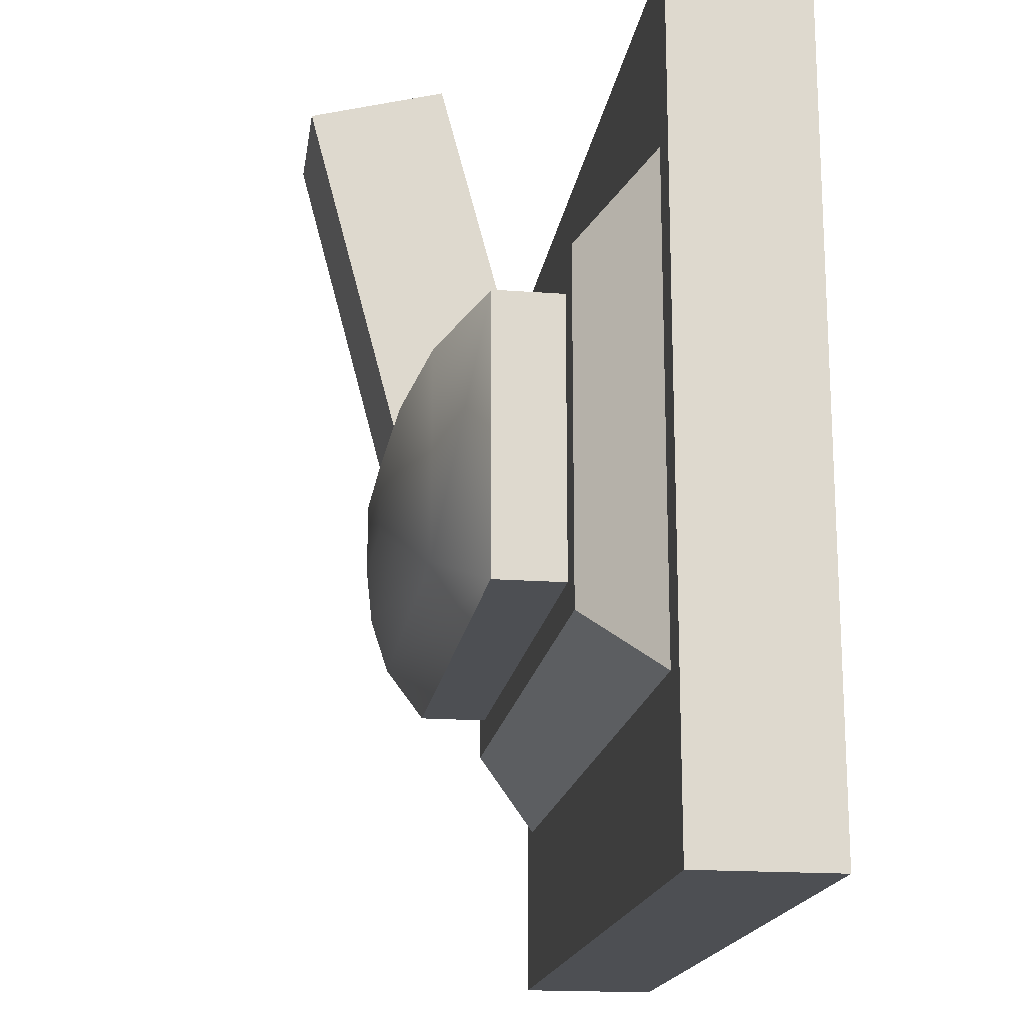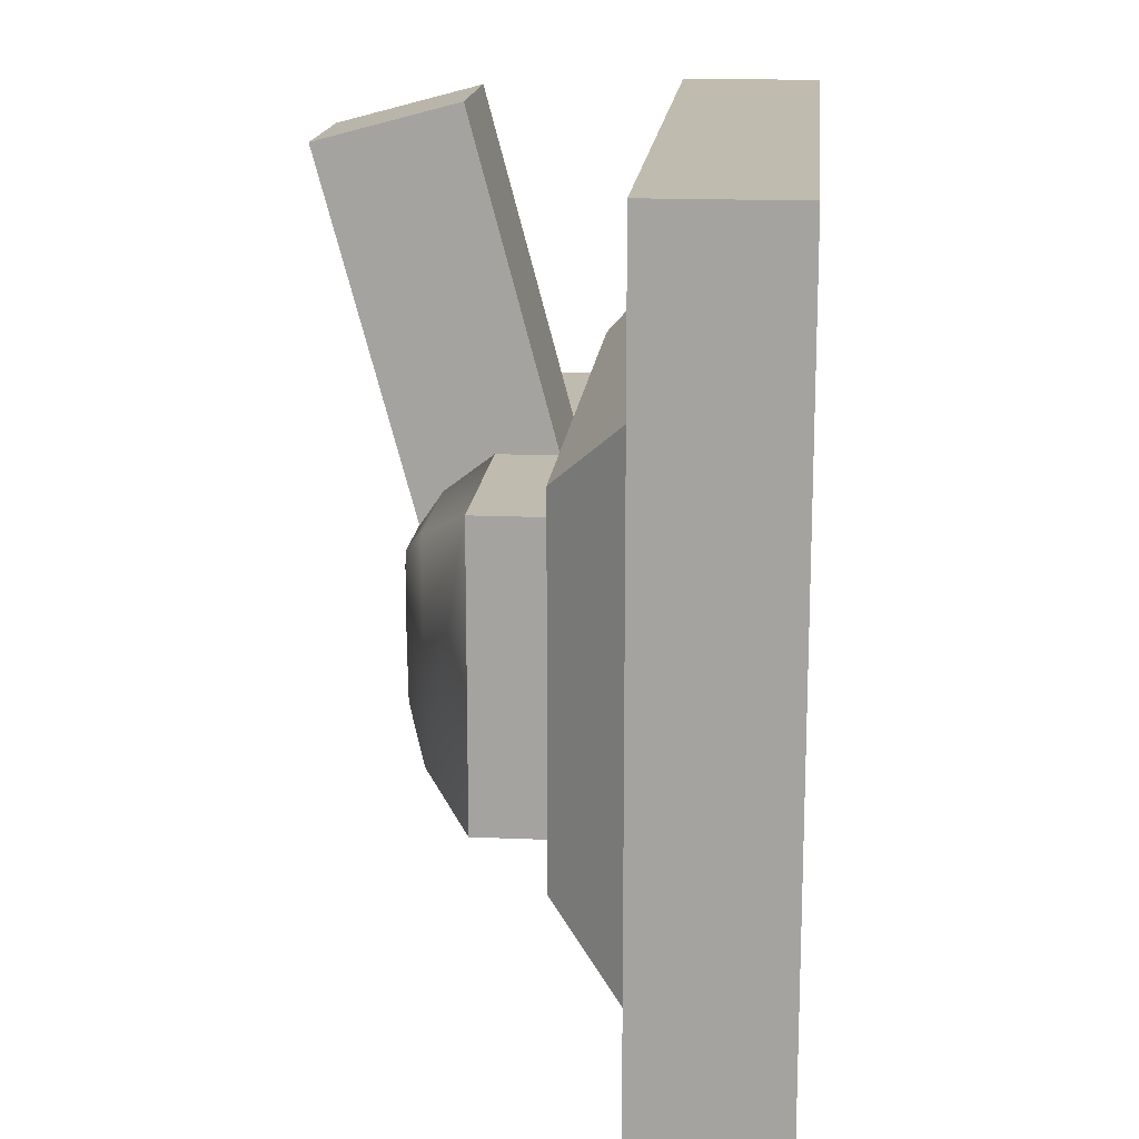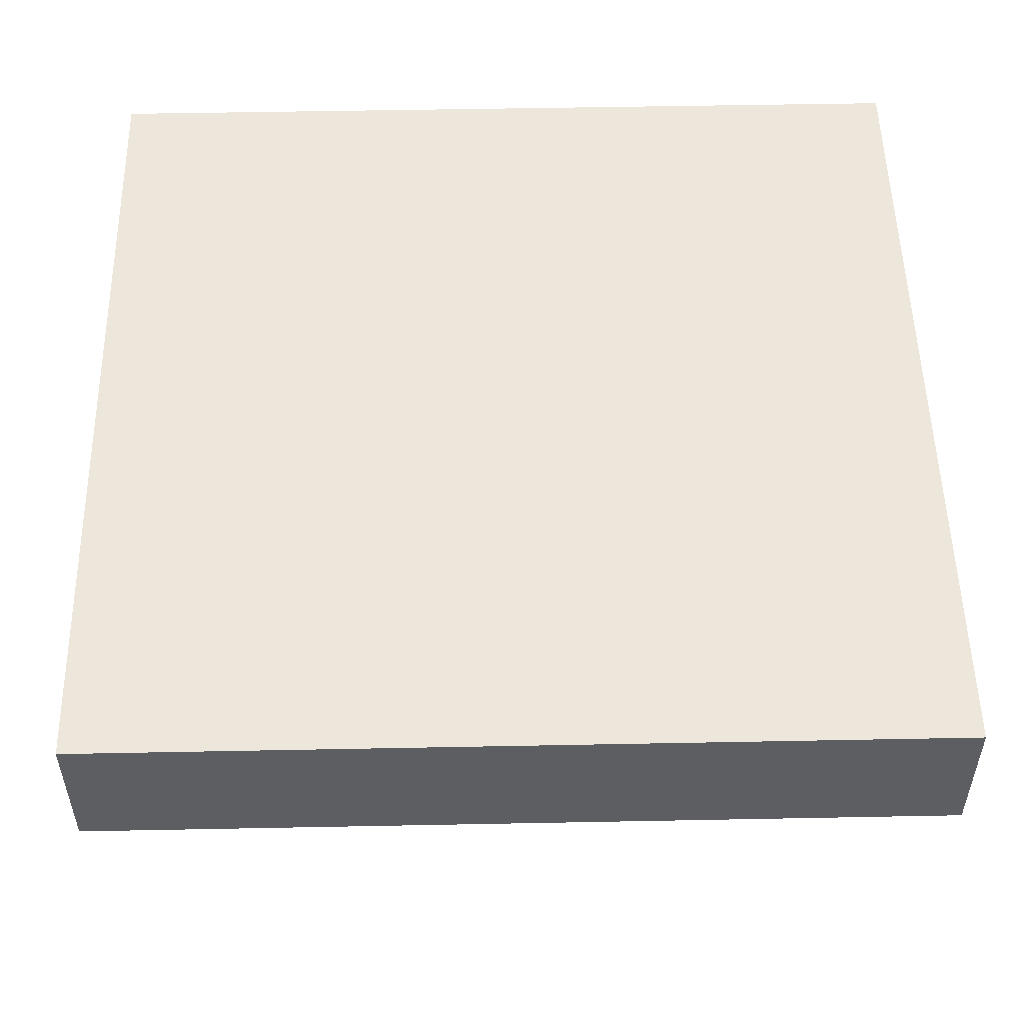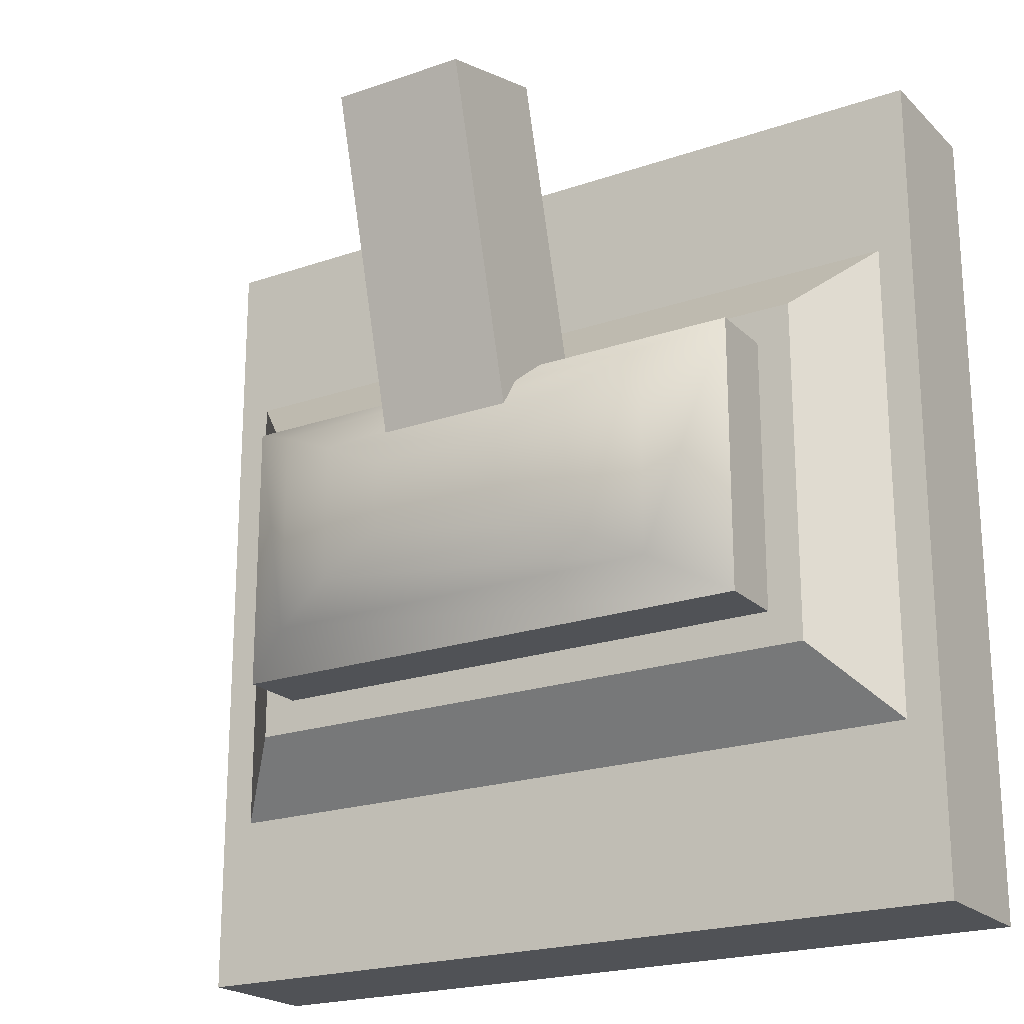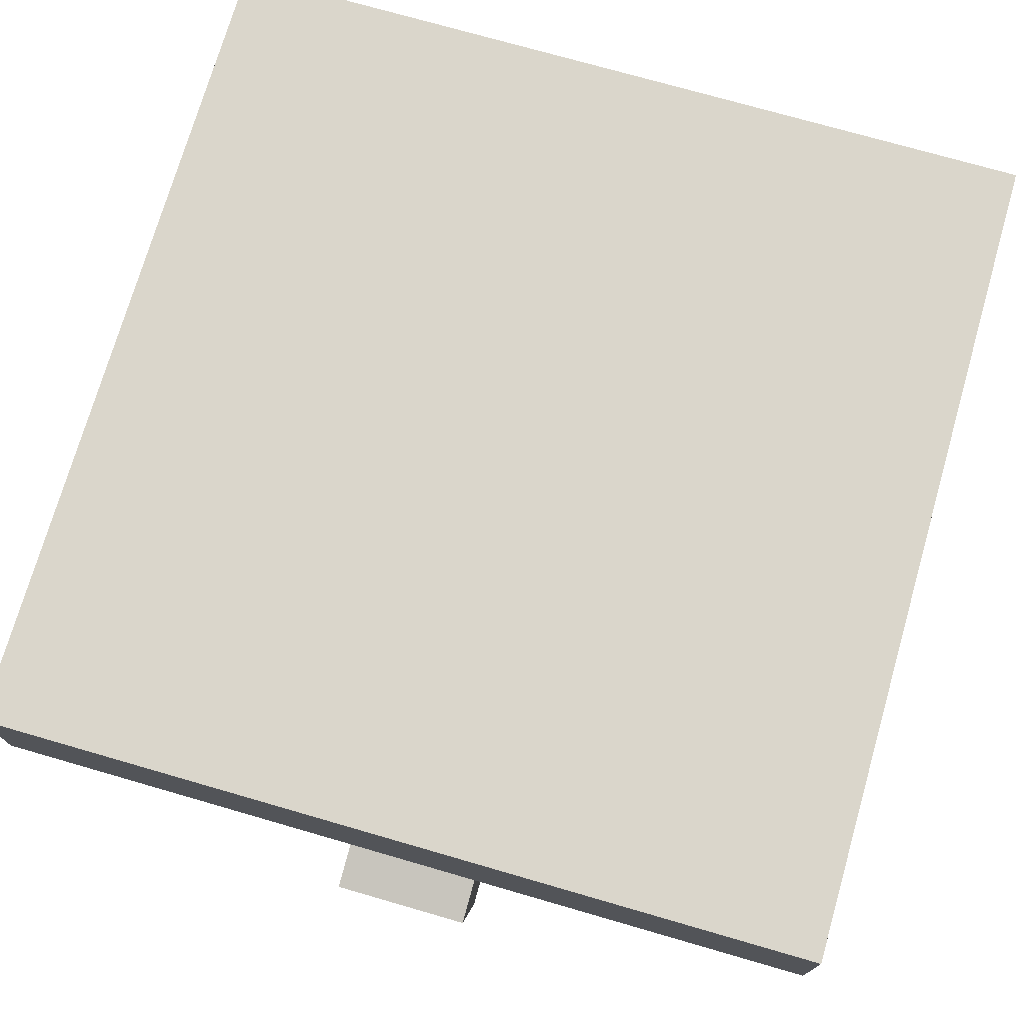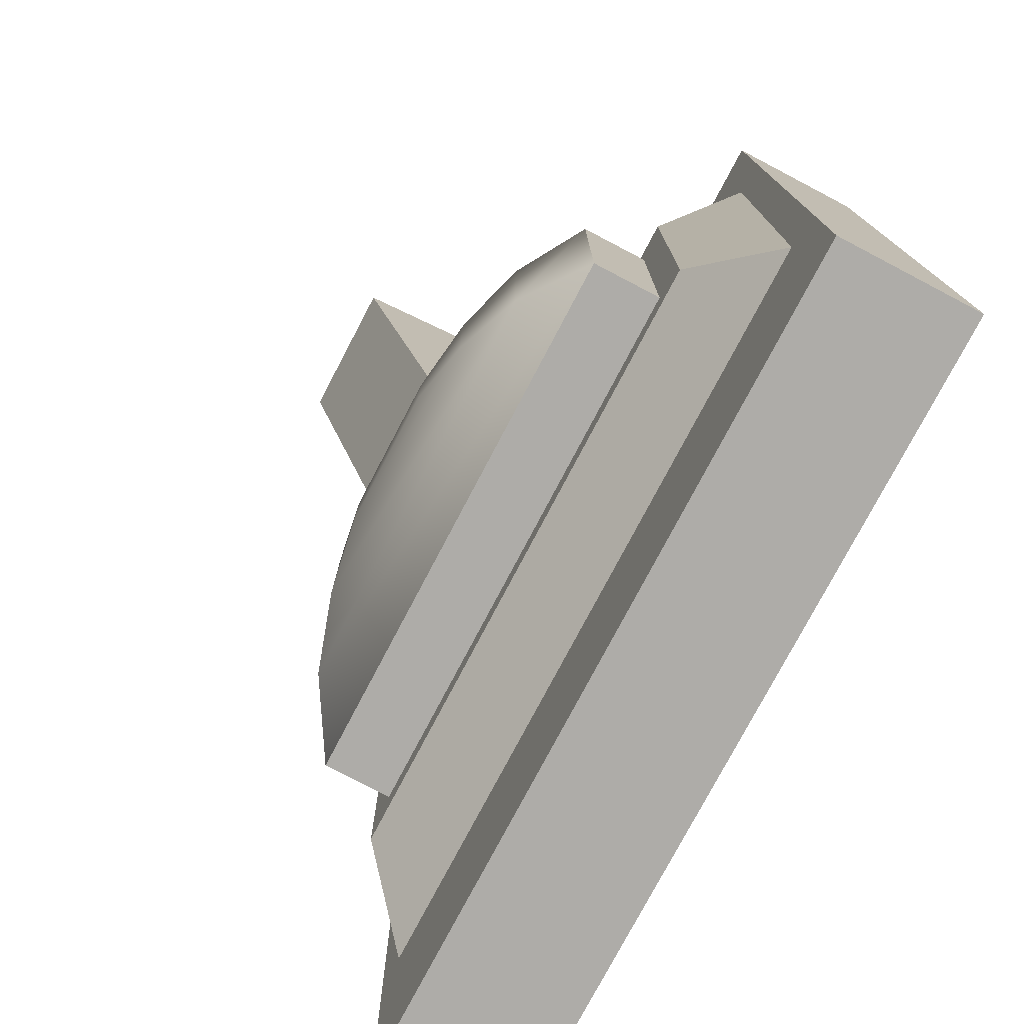
<metadata>
{"format":"obj","ext":"obj","renderer":"f3d","projection":"perspective","resolution":1024,"background":"white","views":[{"elev":-17.8,"azim":-98.3,"up":"+Y"},{"elev":16.2,"azim":-84.9,"up":"+Y"},{"elev":52.5,"azim":-1.2,"up":"+Z"},{"elev":-21.1,"azim":-148.2,"up":"+Y"},{"elev":74.0,"azim":-163.9,"up":"+Z"},{"elev":-76.8,"azim":-117.7,"up":"+Y"}]}
</metadata>
<code>
o nodebox-5
v 0.2812 0.1562 0.3125
v -0.375 0.375 0.375
v -0.375 -0.375 0.375
v 0.3438 0.2188 0.375
v 0.3438 -0.2188 0.375
v 0.375 0.375 0.375
v 0.375 -0.375 0.375
v 0.2812 -0.1562 0.3125
v -0.0625 0.07535 0.3156
v -0.0625 0.043 0.1949
v -0.0625 0.369 0.1075
v -0.0625 0.4014 0.2283
v -0.3438 0.2188 0.375
v 0.0625 0.07535 0.3156
v 0.0625 0.043 0.1949
v -0.3438 -0.2188 0.375
v 0.0625 0.369 0.1075
v 0.0625 0.4014 0.2283
v 0.375 -0.375 0.5
v 0.375 0.375 0.5
v -0.375 -0.375 0.5
v -0.375 0.375 0.5
v -0.2812 0.1562 0.3125
v -0.2812 -0.1562 0.3125
v -0.25 0.125 0.3125
v -0.25 -0.125 0.3125
v 0.25 0.125 0.3125
v 0.25 -0.125 0.3125
v -0.25 0.125 0.25
v -0.25 -0.125 0.25
v 0.25 0.125 0.25
v 0.25 -0.125 0.25
v 0.125 -0.0625 0.1875
v 0.125 0.0625 0.1875
v -0.125 -0.0625 0.1875
v -0.125 0.0625 0.1875
v 0.0625 -0.03125 0.177
v 0.0625 0.03125 0.177
v -0.0625 -0.03125 0.177
v -0.0625 0.03125 0.177
v -0.1875 -0.09375 0.2087
v 0.1875 0.09375 0.2087
v 0.1875 -0.09375 0.2087
v -0.1875 0.09375 0.2087
v -0.375 0.375 0.375
v -0.375 -0.375 0.375
v 0.375 0.375 0.375
v 0.375 -0.375 0.375
v 0.375 -0.375 0.5
v 0.375 0.375 0.5
v -0.375 -0.375 0.5
v -0.375 0.375 0.5
g nodebox-5_nodebox-5_lever-light
f 17 15 10 11
f 18 17 11 12
f 18 12 9 14
f 26 28 8 24
f 25 26 24 23
f 25 23 1 27
f 27 1 8 28
f 12 11 10 9
f 18 14 15 17
g nodebox-5_nodebox-5_front
f 8 1 4 5
f 13 16 3 2
f 1 23 13 4
f 8 5 16 24
f 24 16 13 23
f 16 5 7 3
f 4 6 7 5
f 13 2 6 4
g nodebox-5_nodebox-5_front-bump
f 31 29 25 27
f 32 28 26 30
f 30 26 25 29
f 32 31 27 28
f 36 40 39 35
f 37 39 40 38
f 35 39 37 33
f 33 37 38 34
f 34 38 40 36
f 33 43 41 35
f 33 34 42 43
f 35 41 44 36
f 42 44 29 31
f 43 32 30 41
f 43 42 31 32
f 41 30 29 44
f 34 36 44 42
g nodebox-5_nodebox-5_back-edges
f 19 20 22 21
f 7 6 20 19
f 3 21 22 2
f 48 49 51 46
f 47 45 52 50

</code>
